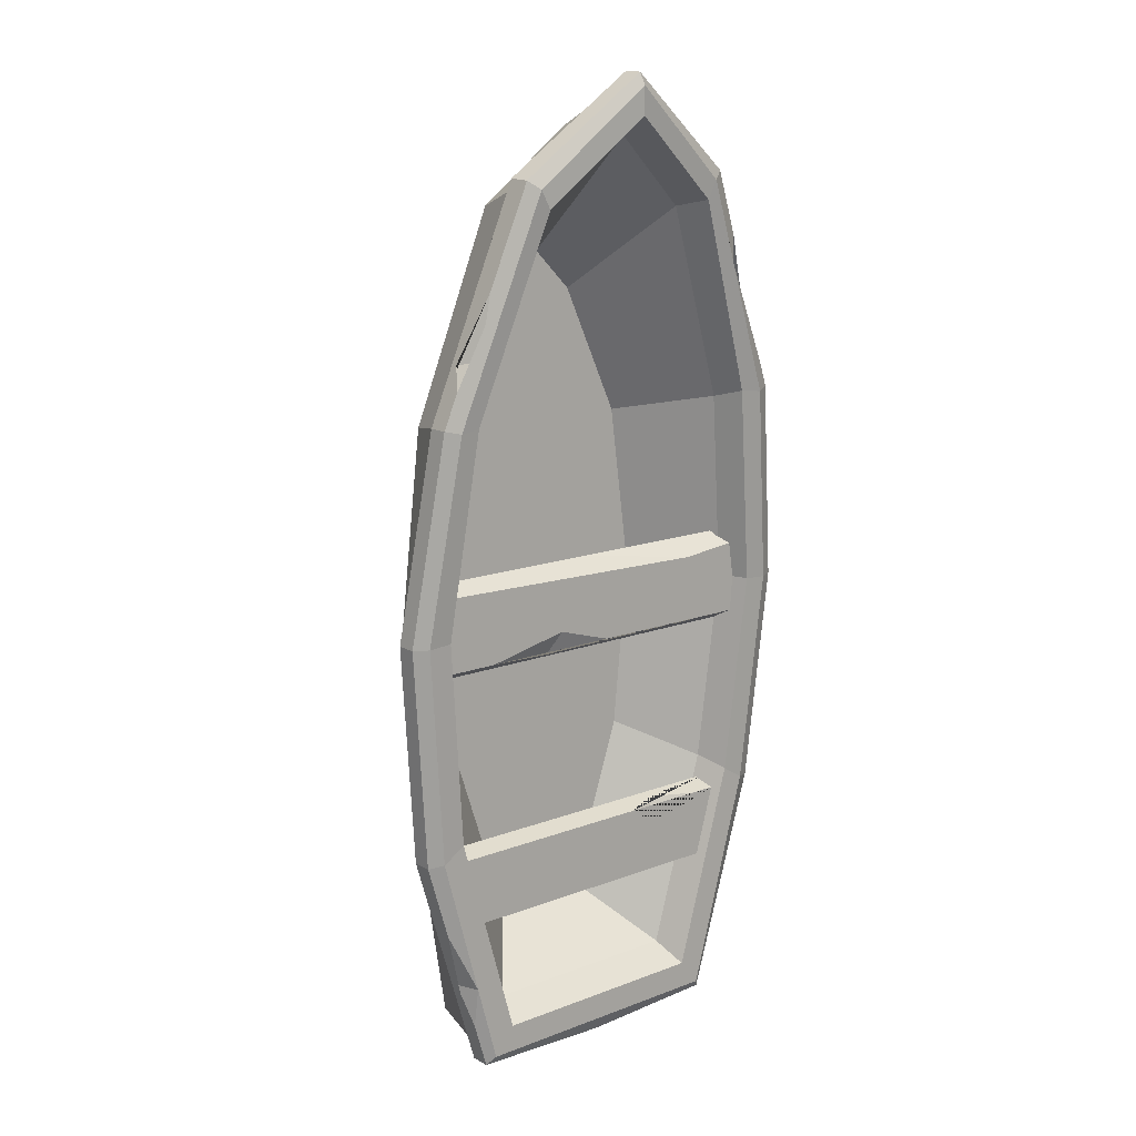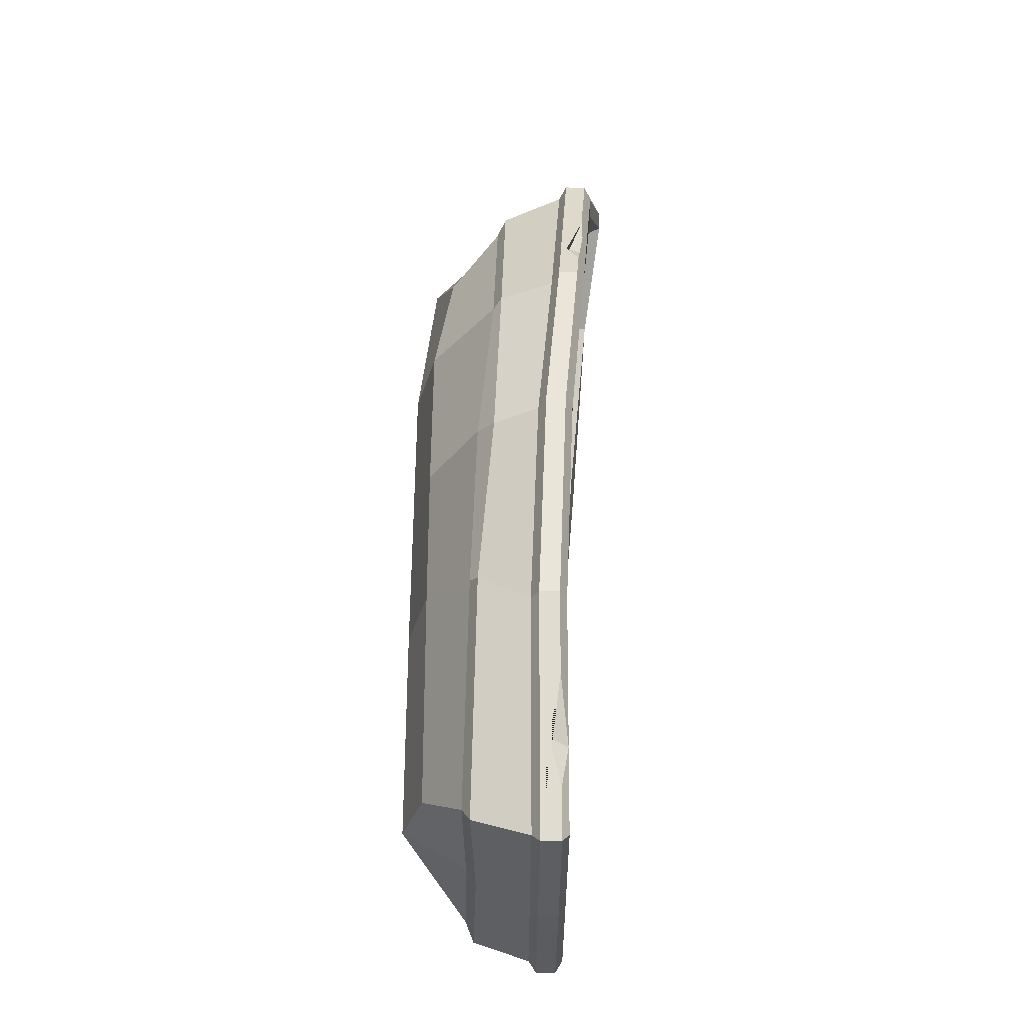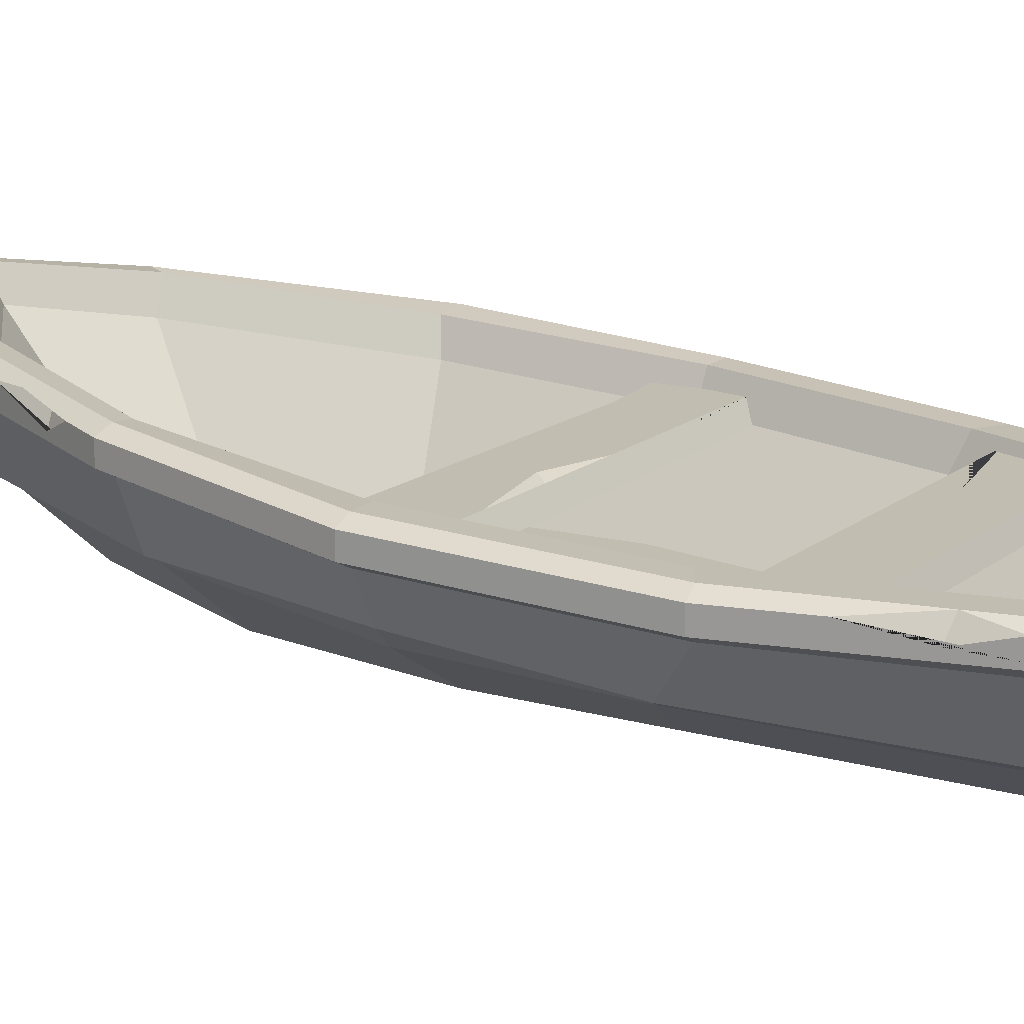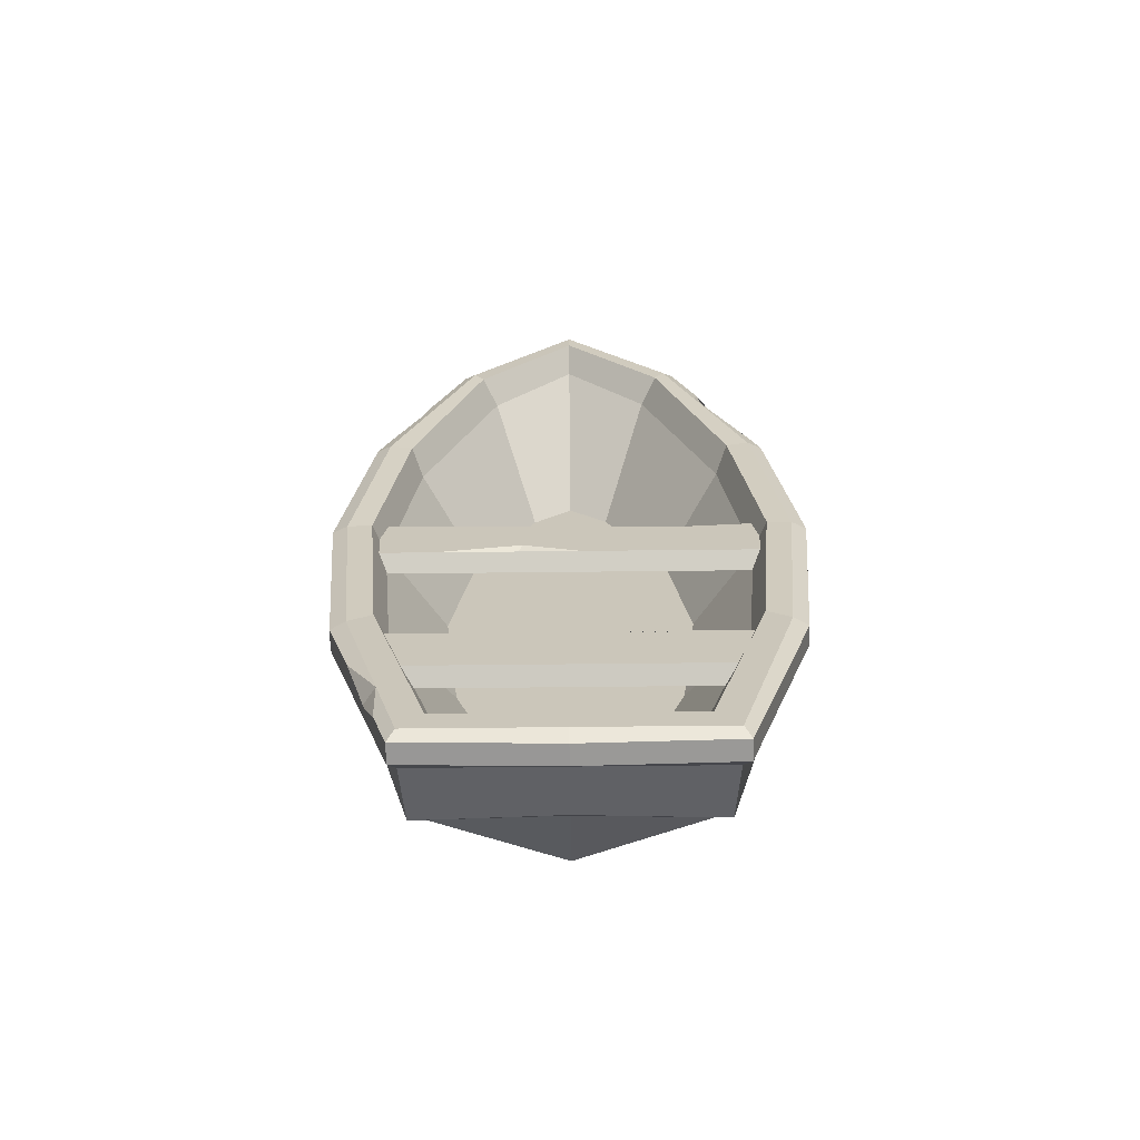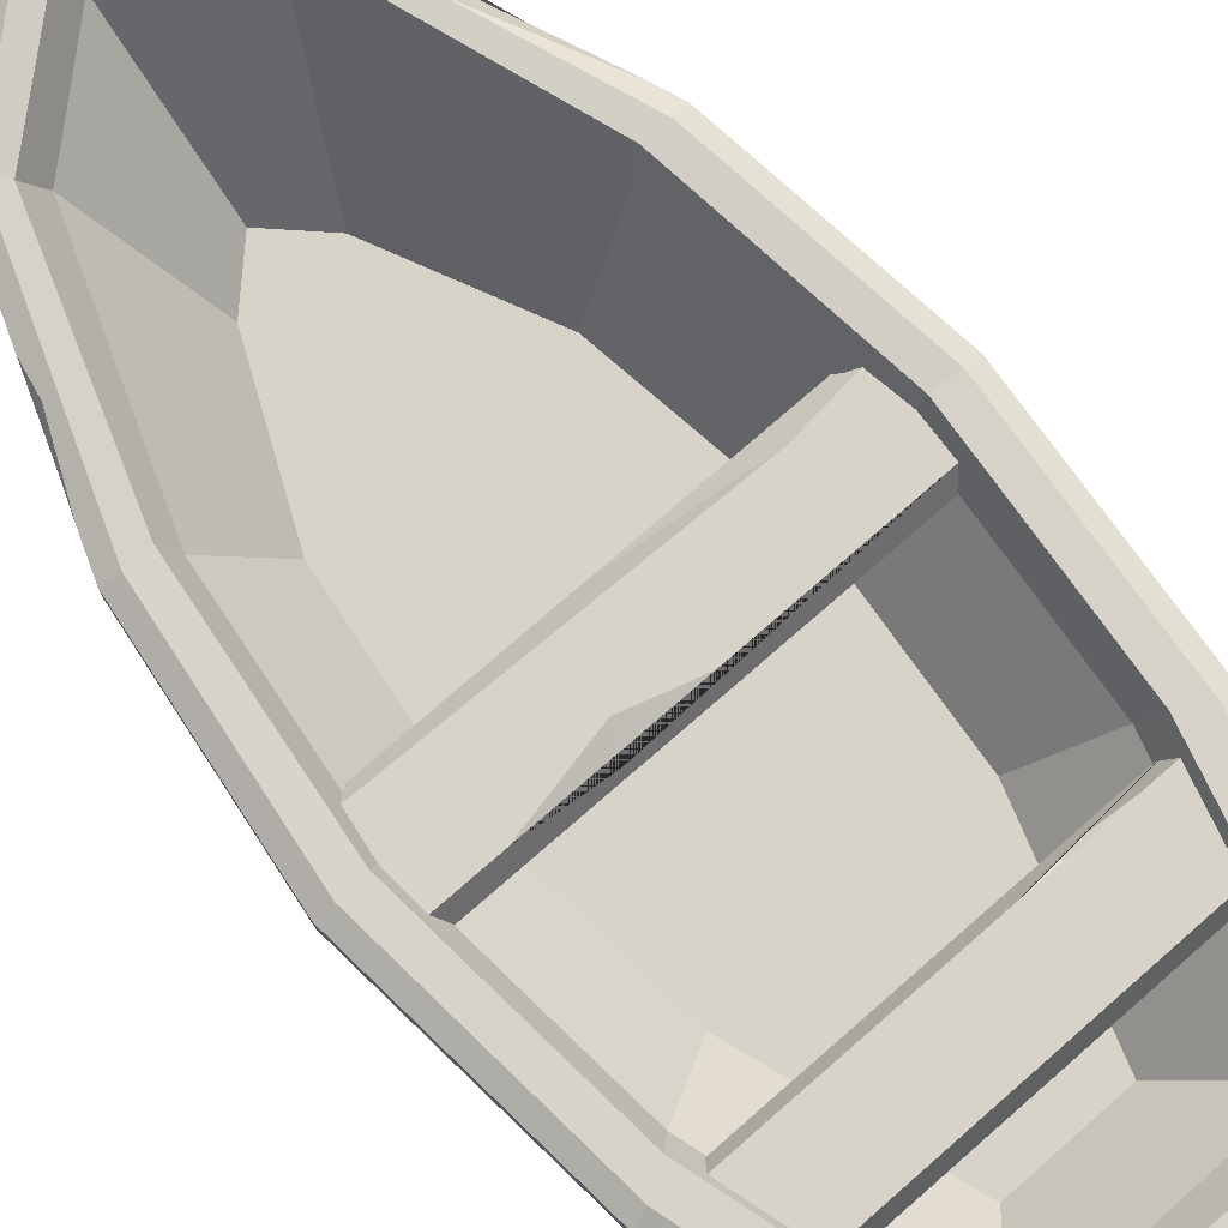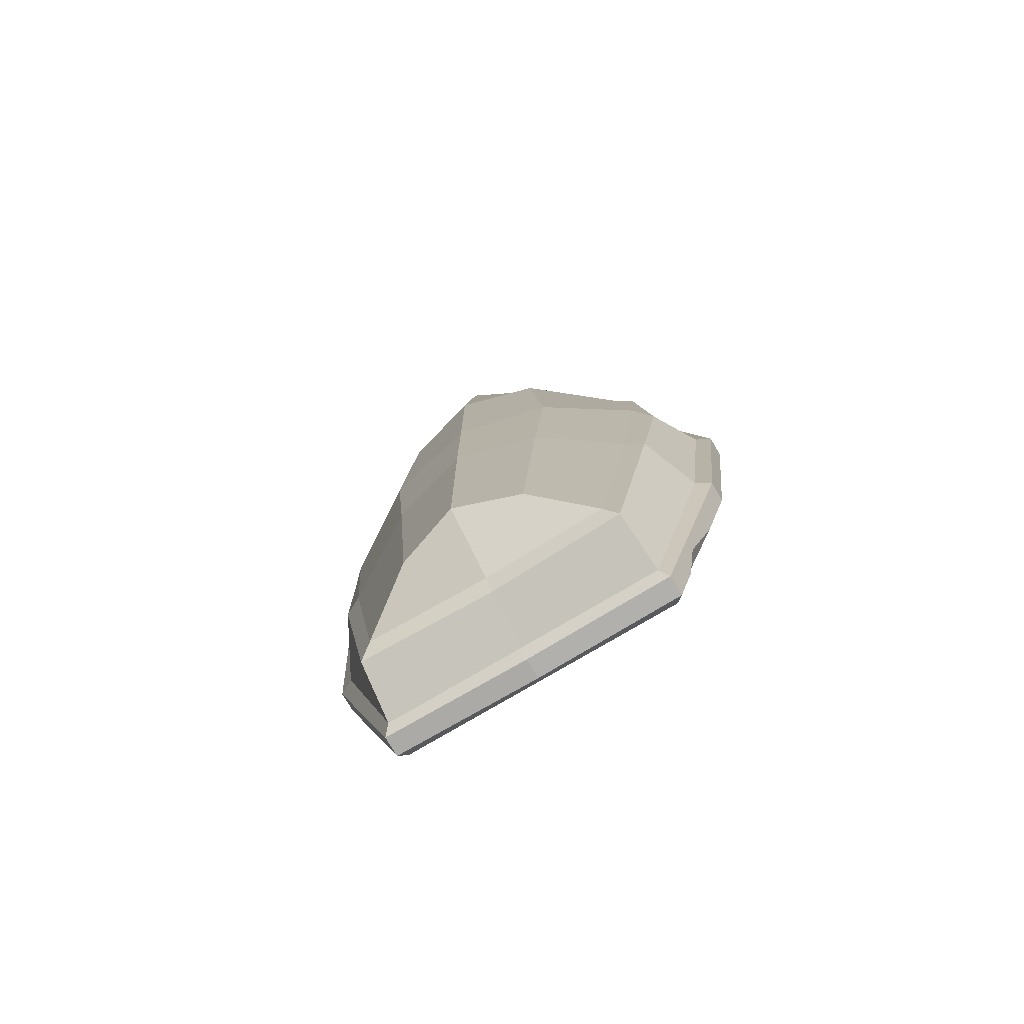
<metadata>
{"format":"obj","ext":"obj","renderer":"f3d","projection":"perspective","resolution":1024,"background":"white","views":[{"elev":14.1,"azim":140.1,"up":"+Z"},{"elev":-37.2,"azim":89.8,"up":"+Z"},{"elev":16.9,"azim":123.7,"up":"+Y"},{"elev":-68.7,"azim":-179.4,"up":"+Z"},{"elev":75.8,"azim":138.9,"up":"+Y"},{"elev":-77.3,"azim":30.6,"up":"+Z"}]}
</metadata>
<code>
v -55.08 43.3 -80.8
v 55.08 43.3 -80.8
v -55.08 49.01 -83.45
v 55.08 49.01 -83.45
v -55.08 49.01 -106.1
v 55.08 49.01 -106.1
v -55.08 43.3 -108.7
v 55.08 43.3 -108.7
v -44.02 49.01 -83.45
v -16.47 49.01 -83.45
v -26.26 49.01 -89.72
v -26.61 45.42 -81.78
v -27.45 29.72 111.9
v -38.51 20.04 -140.8
v -0 20.81 -140.8
v -0 29.72 134.4
v -55.7 23.66 -8.58
v -50.87 28.5 51.51
v -50.34 21.7 -65.57
v -34.94 53.27 124.1
v -0 59.35 153
v -60.94 48.96 54.5
v -69.8 43.61 -10.3
v -63.5 40.8 -81.19
v -0 40.8 -152.1
v -44.1 40.8 -152.1
v -34.81 65.12 123.9
v -0 70.49 152.9
v -60.94 60.1 54.5
v -69.8 54.75 -10.3
v -63.5 51.94 -81.19
v -0 51.94 -152.1
v -44.1 51.94 -152.1
v -18.12 12.87 93.57
v -24.74 6.902 50.35
v -0 0 50.35
v -0 5.964 105
v -29.4 6.902 -7.4
v -25.51 6.902 -54.92
v -0 0 -54.92
v -0 0 -7.4
v -20.23 7.288 -128.5
v -0 0.3859 -128.5
v -31.59 65.12 117.9
v -0 70.49 144.2
v -53.79 59.03 55.23
v -62.05 54.75 -9.788
v -56.07 51.94 -76.55
v -0 51.94 -143.3
v -37.21 51.94 -143.3
v -26.68 55.59 115.7
v -0 60.97 138.2
v -50.23 49.5 52.74
v -58.08 45.23 -9.436
v -52.32 42.42 -73.35
v -0 42.42 -137.3
v -33.83 42.42 -137.3
v -12.81 19.5 88.16
v -0 19.5 100.9
v -32.04 19.5 46.46
v -39.43 19.5 -8.304
v -33.91 19.5 -63.07
v -0 19.5 -117.8
v -15.83 19.5 -117.8
v -38.61 55.81 126.8
v -0 61.9 156.8
v -0 68.27 156.7
v -38.48 62.87 126.5
v -65.56 51.46 55.58
v -65.56 57.82 55.58
v -74.53 46.09 -10.19
v -68.16 43.27 -82.03
v -74.53 52.45 -10.19
v -68.16 49.64 -82.03
v -46.39 43.27 -155.1
v -0 43.27 -156.8
v -46.39 49.64 -155.1
v -0 49.64 -156.8
v -0 33.67 140.4
v -30.44 32.65 117.1
v -55.71 31.32 52.01
v -61.22 29.1 -9.643
v -55.7 24.29 -68.18
v -42.61 22.68 -146.3
v -0 23.91 -146.3
v 27.45 29.72 111.9
v 38.51 20.04 -140.8
v 55.7 23.66 -8.58
v 50.87 28.5 51.51
v 50.34 21.7 -65.57
v 34.94 53.27 124.1
v 60.94 48.96 54.5
v 69.8 43.61 -10.3
v 63.5 40.8 -81.19
v 44.1 40.8 -152.1
v 34.81 65.12 123.9
v 60.94 60.1 54.5
v 69.8 54.75 -10.3
v 63.5 51.94 -81.19
v 44.1 51.94 -152.1
v 18.12 12.87 93.57
v 24.74 6.902 50.35
v 29.4 6.902 -7.4
v 25.51 6.902 -54.92
v 20.23 7.288 -128.5
v 31.59 65.12 117.9
v 53.79 59.03 55.23
v 62.05 54.75 -9.788
v 56.07 51.94 -76.55
v 37.21 51.94 -143.3
v 26.68 55.59 115.7
v 50.23 49.5 52.74
v 58.08 45.23 -9.436
v 52.32 42.42 -73.35
v 33.83 42.42 -137.3
v 12.81 19.5 88.16
v 32.04 19.5 46.46
v 39.43 19.5 -8.304
v 33.91 19.5 -63.07
v 15.83 19.5 -117.8
v 38.61 55.81 126.8
v 38.48 62.87 126.5
v 65.56 51.46 55.58
v 65.56 57.82 55.58
v 74.53 46.09 -10.19
v 68.16 43.27 -82.03
v 74.53 52.45 -10.19
v 68.16 49.64 -82.03
v 46.39 43.27 -155.1
v 46.39 49.64 -155.1
v 30.44 32.65 117.1
v 55.71 31.32 52.01
v 61.22 29.1 -9.643
v 55.7 24.29 -68.18
v 42.61 22.68 -146.3
v -62.98 44.15 5.836
v 62.98 44.15 5.836
v -62.98 49.85 2.619
v 62.98 49.85 2.619
v -62.98 49.85 -21.29
v 62.98 49.85 -21.29
v -62.98 44.15 -24.51
v 62.98 44.15 -24.51
v -4.032 49.85 -21.29
v 41.88 49.85 -21.29
v 14.6 49.85 -15.64
v 18.56 46.71 -23.06
v -39.35 49.85 0.2051
v 0.1916 44.15 5.836
v 50.43 60.64 95.21
v 61.37 58.6 66.54
v 58.59 54.64 74
v 54.65 60.9 75.1
v 60.82 49.64 -106.7
v 50.89 49.64 -140
v 51.09 51.94 -126.5
v 55.16 46.02 -125.7
v -46.29 61.42 106.1
v -62.92 58.31 62.49
v -44.86 63.19 97.19
v -50.69 56.65 94.88
v -10.65 19.5 77.77
v -0 19.5 89.11
v -0 19.5 40.55
v -26.64 19.5 40.55
v -0 19.5 -8.323
v -32.79 19.5 -8.323
v -0 19.5 -57.2
v -28.2 19.5 -57.2
v -0 19.5 -106.1
v -13.16 19.5 -106.1
v 10.65 19.5 77.77
v 26.64 19.5 40.55
v 32.79 19.5 -8.323
v 28.2 19.5 -57.2
v 13.16 19.5 -106.1
f 1 2 4 10 12 9 3
f 3 9 11 10 4 6 5
f 5 6 8 7
f 7 8 2 1
f 10 11 12
f 12 11 9
f 162 163 164 165
f 167 166 168 169
f 165 164 166 167
f 169 168 170 171
f 34 35 36 37
f 38 39 40 41
f 35 38 41 36
f 39 42 43 40
f 13 16 79 80
f 18 13 80 81
f 19 17 82 83
f 17 18 81 82
f 15 14 84 85
f 14 19 83 84
f 65 66 67 68
f 69 65 68 158 161 159 70
f 72 71 73 74
f 71 69 70 73
f 76 75 77 78
f 75 72 74 77
f 13 18 35 34
f 16 13 34 37
f 17 19 39 38
f 18 17 38 35
f 19 14 42 39
f 14 15 43 42
f 27 28 45 44
f 29 160 27 44 46
f 31 30 47 48
f 30 29 46 47
f 32 33 50 49
f 33 31 48 50
f 44 45 52 51
f 46 44 51 53
f 48 47 54 55
f 47 46 53 54
f 49 50 57 56
f 50 48 55 57
f 51 52 59 58
f 53 51 58 60
f 55 54 61 62
f 54 53 60 61
f 56 57 64 63
f 57 55 62 64
f 20 21 66 65
f 28 27 68 67
f 22 20 65 69
f 159 160 29 70
f 24 23 71 72
f 30 31 74 73
f 23 22 69 71
f 29 30 73 70
f 25 26 75 76
f 33 32 78 77
f 32 25 76 78
f 26 24 72 75
f 31 33 77 74
f 80 79 21 20
f 81 80 20 22
f 82 81 22 23
f 83 82 23 24
f 84 83 24 26
f 85 84 26 25
f 172 173 164 163
f 174 175 168 166
f 173 174 166 164
f 175 176 170 168
f 101 37 36 102
f 103 41 40 104
f 102 36 41 103
f 104 40 43 105
f 86 131 79 16
f 89 132 131 86
f 90 134 133 88
f 88 133 132 89
f 15 85 135 87
f 87 135 134 90
f 121 122 67 66
f 123 124 151 152 150 122 121
f 126 128 127 125
f 125 127 124 123
f 76 78 130 129
f 129 130 155 157 154 128 126
f 86 101 102 89
f 16 37 101 86
f 88 103 104 90
f 89 102 103 88
f 90 104 105 87
f 87 105 43 15
f 96 106 45 28
f 97 107 106 96
f 99 109 108 98
f 98 108 107 97
f 32 49 110 100
f 100 110 109 99 156
f 106 111 52 45
f 107 112 111 106
f 109 114 113 108
f 108 113 112 107
f 49 56 115 110
f 110 115 114 109
f 111 116 59 52
f 112 117 116 111
f 114 119 118 113
f 113 118 117 112
f 56 63 120 115
f 115 120 119 114
f 91 121 66 21
f 28 67 122 96
f 92 123 121 91
f 96 122 150 153 151 124 97
f 94 126 125 93
f 98 127 128 99
f 93 125 123 92
f 97 124 127 98
f 25 76 129 95
f 100 130 78 32
f 32 78 76 25
f 95 129 126 94
f 99 128 154 156
f 131 91 21 79
f 132 92 91 131
f 133 93 92 132
f 134 94 93 133
f 135 95 94 134
f 85 25 95 135
f 148 149 137 139
f 146 148 139 141 145
f 140 144 147 145 141 143 142
f 142 143 137 149 136
f 144 146 147
f 147 146 145
f 138 148 146 144 140
f 136 149 148 138
f 152 153 150
f 151 153 152
f 156 155 130 100
f 156 154 157
f 156 157 155
f 27 160 158 68
f 161 160 159
f 158 160 161
f 58 59 163 162
f 60 58 162 165
f 62 61 167 169
f 61 60 165 167
f 63 64 171 170
f 64 62 169 171
f 116 117 173 172
f 59 116 172 163
f 118 119 175 174
f 117 118 174 173
f 119 120 176 175
f 120 63 170 176

</code>
